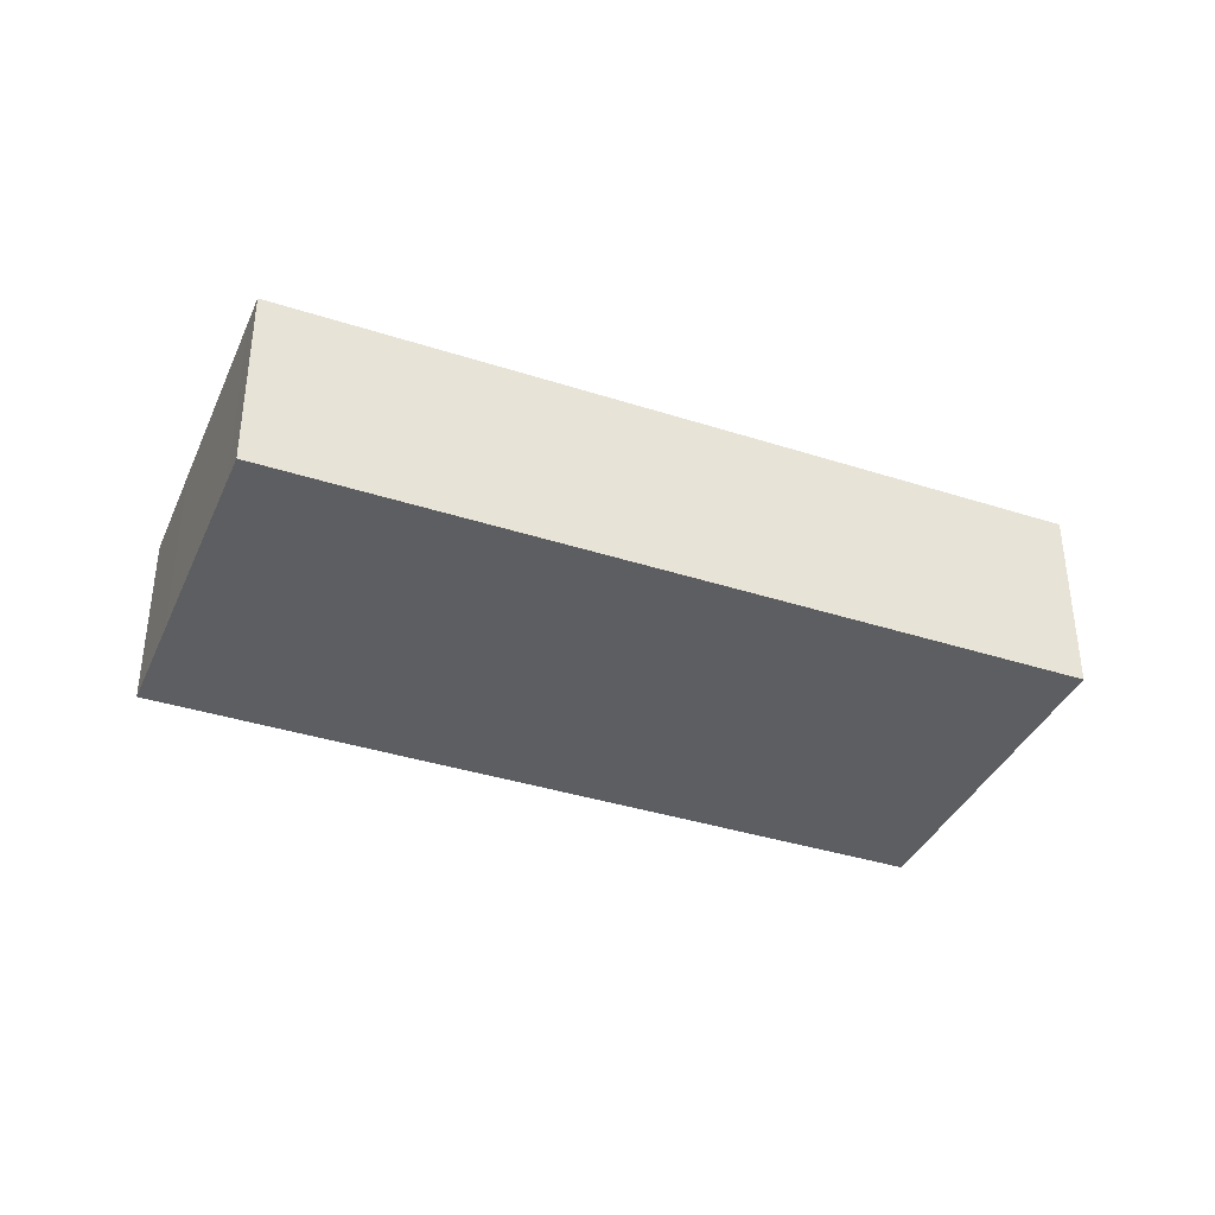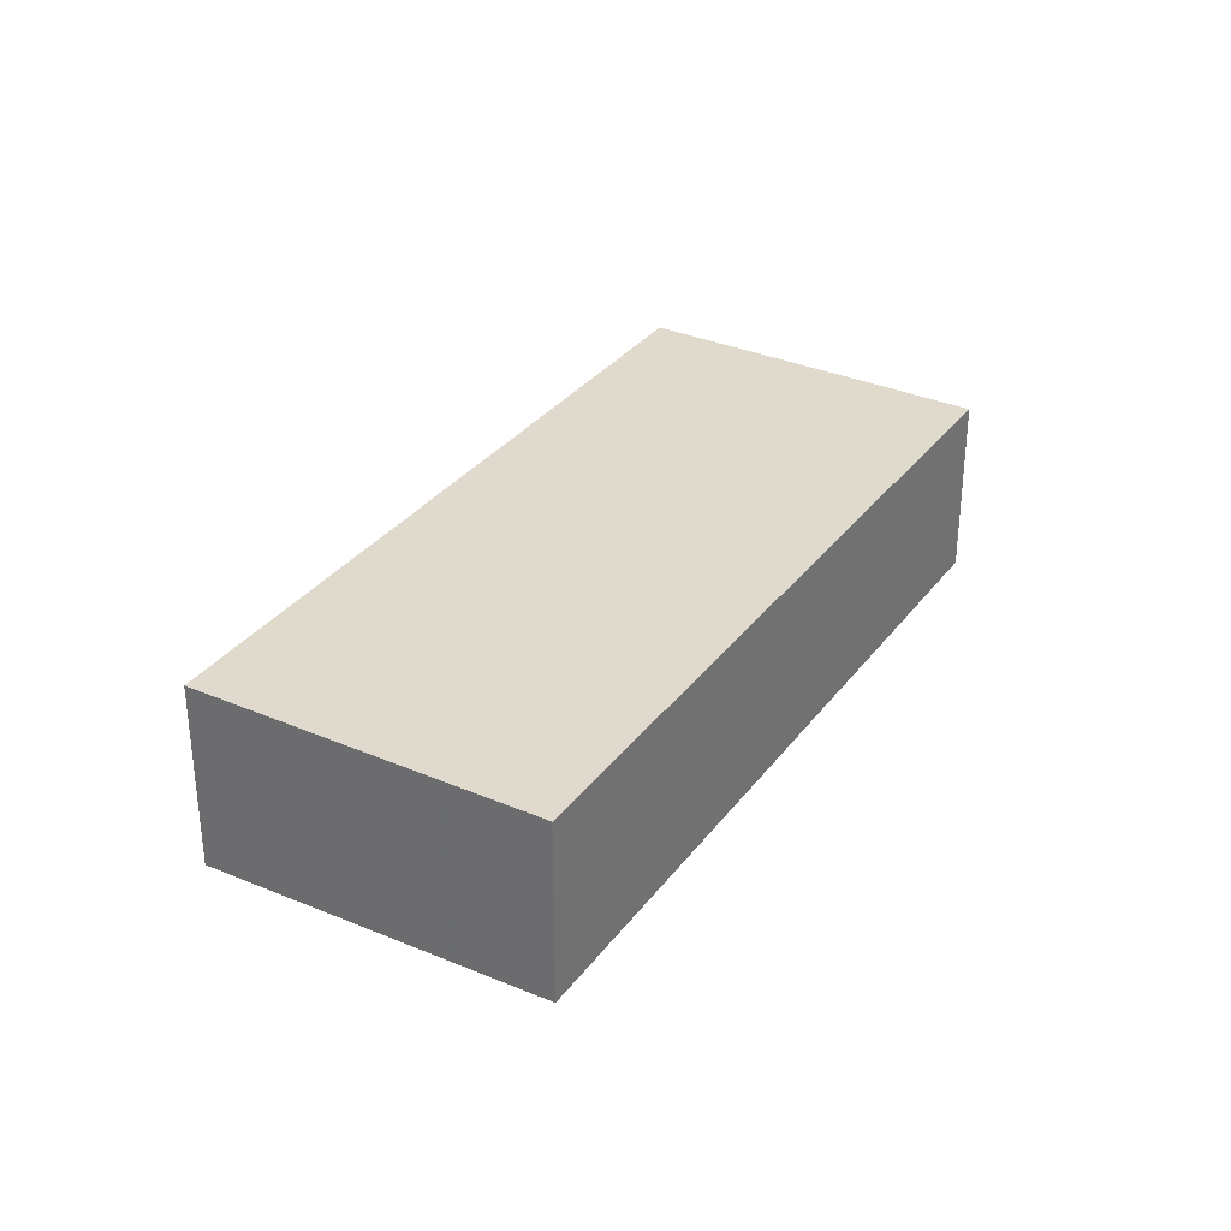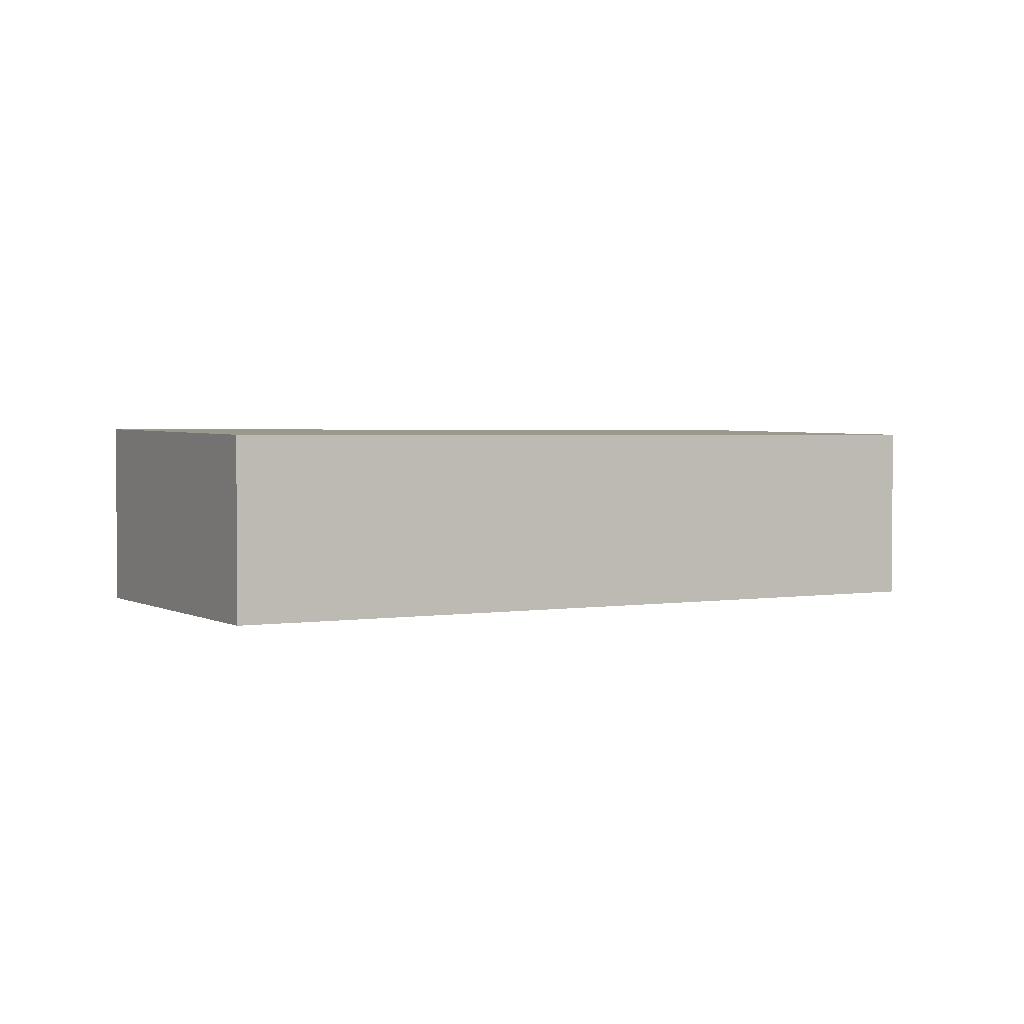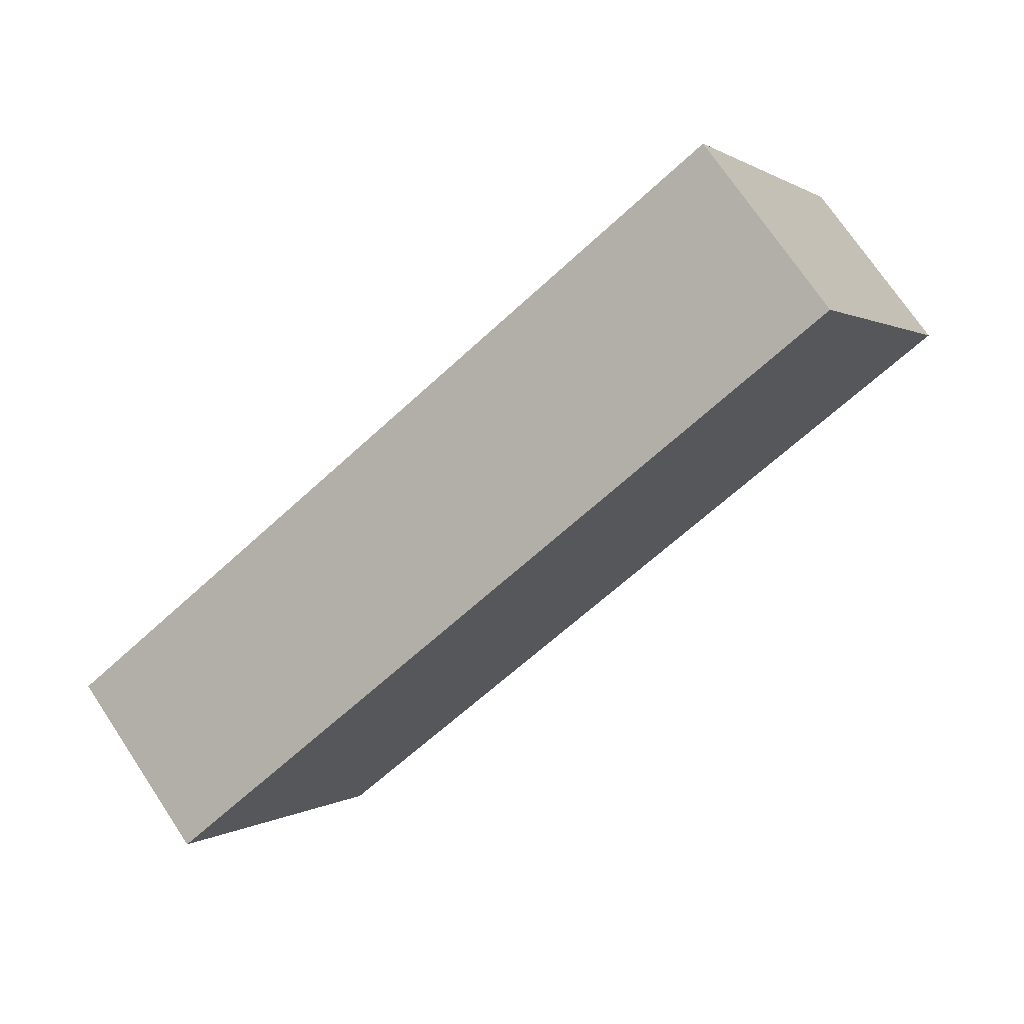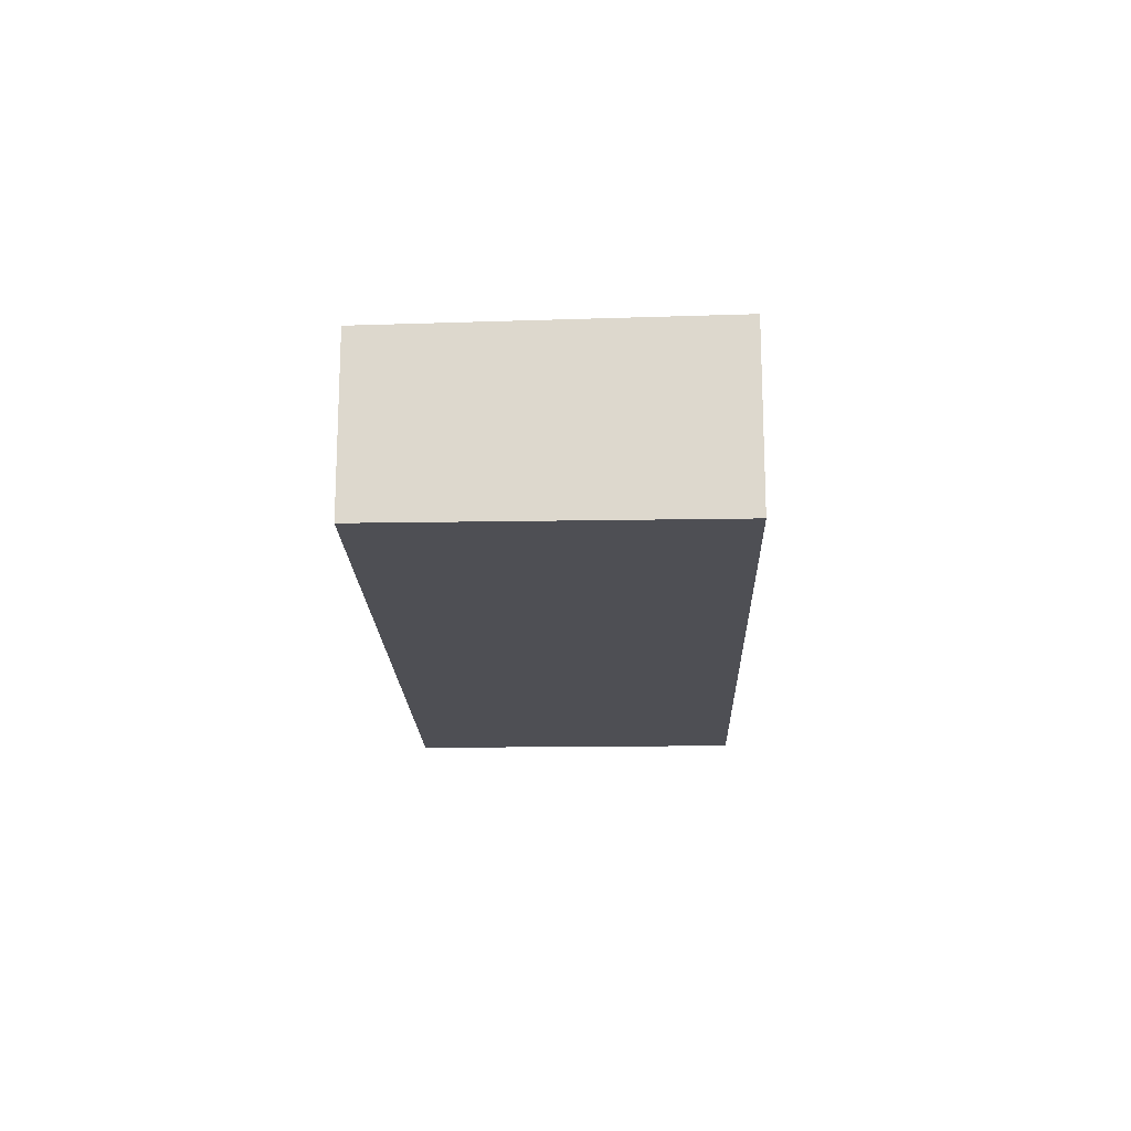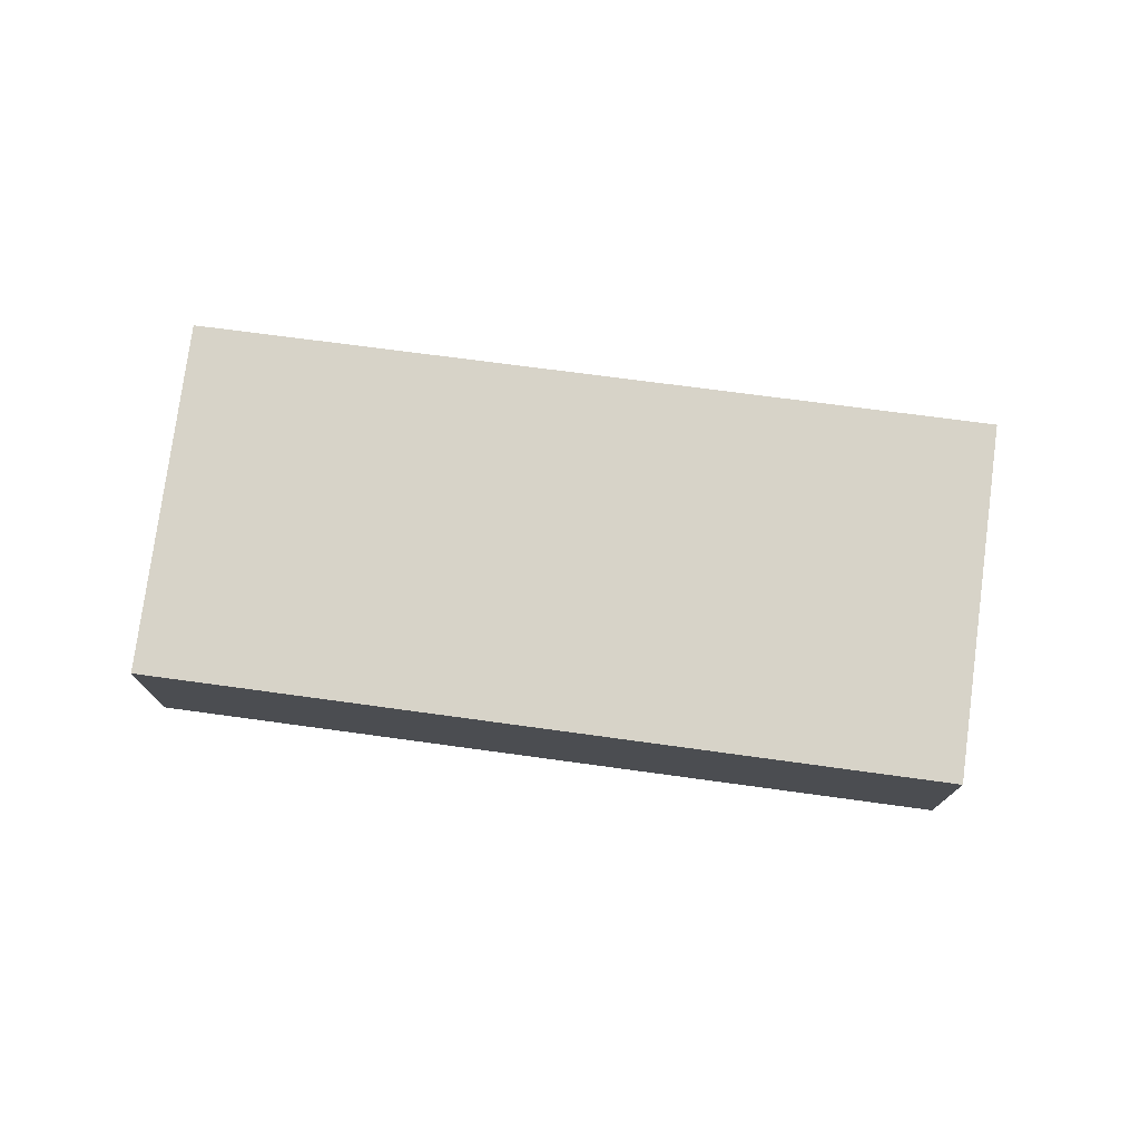
<metadata>
{"format":"obj","ext":"obj","renderer":"f3d","projection":"perspective","resolution":1024,"background":"white","views":[{"elev":-38.0,"azim":-172.6,"up":"+Z"},{"elev":32.0,"azim":-30.1,"up":"+Z"},{"elev":2.4,"azim":0.0,"up":"+Z"},{"elev":72.6,"azim":-33.7,"up":"+Y"},{"elev":-18.3,"azim":121.4,"up":"+Z"},{"elev":76.0,"azim":37.2,"up":"+Z"}]}
</metadata>
<code>
v -2385 -25.59 2.569
v -2388 -21.22 2.645
v -2378 -15.56 2.633
v -2376 -20 2.556
v -2388 -21.53 2.639
v -2378 -15.93 2.626
v -2386 -24.79 2.583
v -2376 -19.2 2.569
v -2384 -23.51 2.58
v -2385 -20.25 2.636
v -2383 -24.32 2.566
v -2387 -21.2 2.639
v -2385 -24.46 2.582
v -2385 -25.26 2.568
v -2386 -19.92 2.642
v -2387 -20.88 2.644
v -2376 -20.03 2.556
v -2376 -19.23 2.57
v -2378 -15.96 2.626
v -2378 -15.6 2.633
v -2377 -20.73 2.557
v -2377 -19.93 2.571
v -2379 -16.66 2.628
v -2379 -16.3 2.634
v -2377 -19.53 2.57
v -2376 -20.33 2.556
v -2379 -15.91 2.633
v -2378 -16.28 2.627
v -2376 -18.61 2.58
v -2376 -18.65 2.58
v -2386 -23.93 2.591
v -2386 -24.26 2.592
v -2384 -22.97 2.589
v -2377 -18.96 2.58
v -2378 -19.35 2.581
v -2378 -19.72 2.582
v -2378 -20.29 2.572
v -2377 -21.09 2.558
v -2380 -16.67 2.635
v -2380 -17.03 2.629
v -2377 -19.6 2.577
v -2377 -19.2 2.576
v -2384 -23.18 2.585
v -2378 -19.96 2.578
v -2376 -18.9 2.575
v -2376 -18.86 2.575
v -2386 -24.46 2.588
v -2385 -24.13 2.588
v -2386 -24.01 2.591
v -2387 -21.27 2.639
v -2385 -25.34 2.568
v -2385 -24.54 2.582
v -2386 -24.21 2.588
v -2387 -20.95 2.644
v -2386 -24.79 2.583
v -2385 -25.59 2.569
v -2385 -25.59 0
v -2386 -24.79 0
v -2387 -20.95 2.644
v -2388 -21.22 2.645
v -2388 -21.22 0
v -2387 -20.95 4.441e-16
v -2378 -15.93 2.626
v -2378 -15.56 2.633
v -2378 -15.56 -4.441e-16
v -2378 -15.93 -4.441e-16
v -2376 -20.03 2.556
v -2376 -20 2.556
v -2376 -20 0
v -2376 -20.03 0
v -2388 -21.22 2.645
v -2388 -21.53 2.639
v -2388 -21.53 0
v -2388 -21.22 0
v -2376 -18.61 2.58
v -2378 -15.93 2.626
v -2378 -15.93 -4.441e-16
v -2376 -18.61 0
v -2386 -24.46 2.588
v -2386 -24.79 2.583
v -2386 -24.79 0
v -2386 -24.46 0
v -2376 -20 2.556
v -2376 -19.2 2.569
v -2376 -19.2 0
v -2376 -20 0
v -2385 -25.26 2.568
v -2383 -24.32 2.566
v -2383 -24.32 0
v -2385 -25.26 0
v -2385 -25.34 2.568
v -2385 -25.26 2.568
v -2385 -25.26 0
v -2385 -25.34 4.441e-16
v -2380 -16.67 2.635
v -2386 -19.92 2.642
v -2386 -19.92 0
v -2380 -16.67 0
v -2386 -19.92 2.642
v -2387 -20.88 2.644
v -2387 -20.88 0
v -2386 -19.92 0
v -2376 -20.33 2.556
v -2376 -20.03 2.556
v -2376 -20.03 0
v -2376 -20.33 0
v -2378 -15.56 2.633
v -2378 -15.6 2.633
v -2378 -15.6 4.441e-16
v -2378 -15.56 -4.441e-16
v -2377 -21.09 2.558
v -2377 -20.73 2.557
v -2377 -20.73 0
v -2377 -21.09 0
v -2379 -15.91 2.633
v -2379 -16.3 2.634
v -2379 -16.3 4.441e-16
v -2379 -15.91 0
v -2377 -20.73 2.557
v -2376 -20.33 2.556
v -2376 -20.33 0
v -2377 -20.73 0
v -2378 -15.6 2.633
v -2379 -15.91 2.633
v -2379 -15.91 0
v -2378 -15.6 4.441e-16
v -2376 -18.86 2.575
v -2376 -18.61 2.58
v -2376 -18.61 0
v -2376 -18.86 0
v -2388 -21.53 2.639
v -2386 -24.26 2.592
v -2386 -24.26 0
v -2388 -21.53 0
v -2383 -24.32 2.566
v -2377 -21.09 2.558
v -2377 -21.09 0
v -2383 -24.32 0
v -2379 -16.3 2.634
v -2380 -16.67 2.635
v -2380 -16.67 0
v -2379 -16.3 4.441e-16
v -2376 -19.2 2.569
v -2376 -18.86 2.575
v -2376 -18.86 0
v -2376 -19.2 0
v -2386 -24.26 2.592
v -2386 -24.46 2.588
v -2386 -24.46 0
v -2386 -24.26 0
v -2385 -25.59 2.569
v -2385 -25.34 2.568
v -2385 -25.34 4.441e-16
v -2385 -25.59 0
v -2387 -20.88 2.644
v -2387 -20.95 2.644
v -2387 -20.95 4.441e-16
v -2387 -20.88 0
v -2385 -25.59 0
v -2388 -21.22 0
v -2378 -15.56 0
v -2376 -20 0
f 18 8 4 17
f 20 3 6 19
f 30 19 6 29
f 50 12 31 49
f 52 13 14 51
f 31 12 10 33
f 13 9 11 14
f 54 16 12 50
f 16 15 10 12
f 26 21 22 25
f 28 23 24 27
f 35 23 28 34
f 38 11 9 37
f 40 10 15 39
f 36 33 10 40
f 25 18 17 26
f 27 20 19 28
f 34 28 19 30
f 46 8 18 45
f 53 48 13 52
f 43 9 13 48
f 42 25 22 41
f 44 37 9 43
f 45 18 25 42
f 41 22 37 44
f 37 22 21 38
f 39 24 23 40
f 40 23 35 36
f 41 35 34 42
f 43 33 36 44
f 42 34 30 45
f 44 36 35 41
f 45 30 29 46
f 49 31 48 53
f 48 31 33 43
f 49 32 5 50
f 51 1 7 52
f 53 47 32 49
f 50 5 2 54
f 52 7 47 53
f 56 57 58 55
f 60 61 62 59
f 64 65 66 63
f 68 69 70 67
f 72 73 74 71
f 76 77 78 75
f 80 81 82 79
f 84 85 86 83
f 88 89 90 87
f 92 93 94 91
f 96 97 98 95
f 100 101 102 99
f 104 105 106 103
f 108 109 110 107
f 112 113 114 111
f 116 117 118 115
f 120 121 122 119
f 124 125 126 123
f 128 129 130 127
f 132 133 134 131
f 136 137 138 135
f 140 141 142 139
f 144 145 146 143
f 148 149 150 147
f 152 153 154 151
f 156 157 158 155
f 160 161 162 159

</code>
